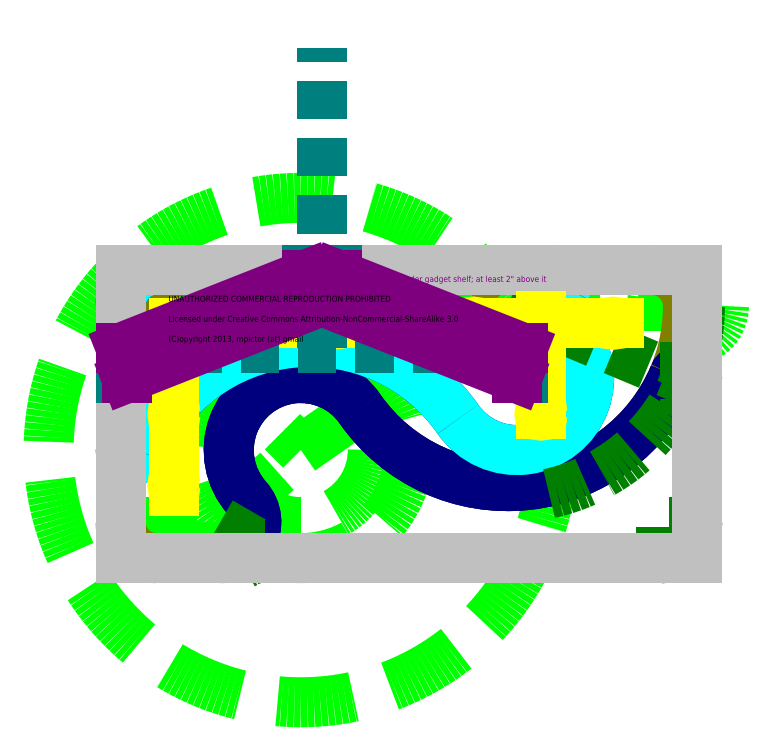
<metadata>
{"format":"dxf","ext":"dxf","renderer":"ezdxf+matplotlib","layout":"modelspace","background":"white","min_lineweight":24,"dpi":150}
</metadata>
<code>
0
SECTION
2
ENTITIES
0
CIRCLE
8
construction
10
30
20
-30
40
42
0
LINE
8
construction
10
30
20
-30
11
64.47
21
-6
0
LINE
8
construction
10
48
20
-6
11
96
21
-6
0
CIRCLE
8
construction
10
30
20
-30
40
12
0
LINE
8
construction
10
0
20
-42
11
30
21
-42
0
CIRCLE
8
construction
10
30
20
-30
40
18
0
POINT
8
construction
10
16.58
20
-42
0
LINE
8
construction
10
6
20
0
11
6
21
-48
0
LINE
8
construction
10
16.58
20
-42
11
30
21
-30
0
LINE
8
construction
10
16.58
20
-42
11
16.58
21
-48
0
LINE
8
construction
10
0
20
0
11
30
21
-30
0
POINT
8
construction
10
64.47
20
-6
0
CIRCLE
8
construction
10
94.47
20
-6
40
6
0
LINE
8
construction
10
12
20
0
11
12
21
-24
0
POINT
8
desk
10
39.85
20
-23.14
0
ARC
8
desk
10
64.47
20
-6
40
30
50
214.8
51
0
0
ARC
8
desk
10
6
20
-42
40
6
50
180
51
270
0
ARC
8
desk
10
16.58
20
-42
40
6
50
270
51
41.81
0
ARC
8
desk
10
30
20
-30
40
12
50
34.85
51
221.8
0
LINE
8
desk
10
16.58
20
-48
11
6
21
-48
0
ARC
8
desk
10
88.47
20
-6
40
6
50
0
51
90
0
ARC
8
desk
10
12
20
-12
40
12
50
90
51
180
0
LINE
8
desk
10
12
20
0
11
88.47
21
0
0
LINE
8
desk
10
0
20
-12
11
0
21
-42
0
ARC
8
desk-upper-as-cut
10
30
20
-30
40
12
50
34.85
51
221.8
0
ARC
8
desk-upper-as-cut
10
94
20
-18.32
40
2
50
0
51
157.4
0
ARC
8
desk-upper-as-cut
10
64.47
20
-6
40
30
50
214.8
51
337.3
0
ARC
8
desk-upper-as-cut
10
23.51
20
-46
40
2
50
150
51
270
0
ARC
8
desk-upper-as-cut
10
16.58
20
-42
40
6
50
330
51
41.81
0
ARC
8
desk-upper-as-cut
10
90
20
-42
40
6
50
270
51
0
0
LINE
8
desk-upper-as-cut
10
23.51
20
-48
11
90
21
-48
0
LINE
8
desk-upper-as-cut
10
96
20
-42
11
96
21
-18.32
0
INSERT
8
desk-upper-as-cut
2
upper
10
96
20
-48
30
0
41
1
42
1
43
1
50
0
70
1
71
1
44
0
45
0
0
ARC
8
desk-upper-as-cut
10
0
20
0
40
0
50
180
51
180
0
ARC
8
desk-upper-as-cut
10
0
20
0
40
0
50
180
51
180
0
INSERT
8
desk-upper-as-built
2
upper
10
0
20
0
30
0
41
1
42
1
43
1
50
180
70
1
71
1
44
0
45
0
0
ARC
8
desk-upper-as-built
10
66
20
-18
40
12
50
214.8
51
41.81
0
ARC
8
desk-upper-as-built
10
2
20
-29.68
40
2
50
180
51
337.4
0
ARC
8
desk-upper-as-built
10
31.53
20
-42
40
30
50
34.85
51
157.3
0
ARC
8
desk-upper-as-built
10
72.49
20
-2
40
2
50
330
51
90
0
ARC
8
desk-upper-as-built
10
79.42
20
-6
40
6
50
150
51
221.8
0
ARC
8
desk-upper-as-built
10
6
20
-6
40
6
50
90
51
180
0
LINE
8
desk-upper-as-built
10
72.49
20
-8.877e-15
11
6
21
-7.348e-16
0
LINE
8
desk-upper-as-built
10
-7.348e-16
20
-6
11
-3.634e-15
21
-29.68
0
CIRCLE
8
desk
10
64.47
20
-6
40
2
0
ARC
8
construction-upper
10
64.47
20
-6
40
32
50
282.4
51
359.8
0
LINE
8
construction-upper
10
94
20
-12
11
94
21
-24
0
LINE
8
construction-upper
10
64.47
20
-6
11
94
21
-18.32
0
LINE
8
construction-upper
10
94
20
-18.32
11
96
21
-18.32
0
ARC
8
construction-upper
10
16.58
20
-42
40
8
50
297.7
51
350.3
0
LINE
8
construction-upper
10
20
20
-46
11
24
21
-46
0
LINE
8
construction-upper
10
16.58
20
-42
11
23.51
21
-46
0
LINE
8
construction-upper
10
23.51
20
-46
11
23.51
21
-48.79
0
LINE
8
construction-upper
10
90
20
-49.25
11
90
21
-42
0
LINE
8
construction-upper
10
97.63
20
-42
11
90
21
-42
0
POINT
8
construction-upper
10
94
20
-18.32
0
LINE
8
plywood-48x96
10
0
20
0
11
96
21
0
0
LINE
8
plywood-48x96
10
0
20
-48
11
0
21
0
0
LINE
8
plywood-48x96
10
96
20
-48
11
0
21
-48
0
LINE
8
plywood-48x96
10
96
20
0
11
96
21
-48
0
CIRCLE
8
support-lower
10
12.25
20
-8.875
40
0.25
0
CIRCLE
8
support-lower
10
8.875
20
-12.25
40
0.25
0
CIRCLE
8
support-lower
10
8.875
20
-24
40
0.25
0
CIRCLE
8
support-lower
10
8.875
20
-35.81
40
0.25
0
CIRCLE
8
support-lower
10
35.44
20
-8.875
40
0.25
0
CIRCLE
8
support-lower
10
58.75
20
-8.875
40
0.25
0
CIRCLE
8
support-lower
10
82
20
-8.875
40
0.25
0
LINE
8
support-lower
10
8.875
20
-36.81
11
8.875
21
-8.875
0
LINE
8
support-lower
10
83
20
-8.875
11
8.875
21
-8.875
0
CIRCLE
8
support-lower
10
70
20
-24
40
0.25
0
LINE
8
support-lower
10
70
20
-24
11
70
21
-7.603
0
LINE
8
supports-upper
10
67
20
-13
11
66
21
-13
0
LINE
8
supports-upper
10
66
20
-13
11
66
21
-18
0
LINE
8
supports-upper
10
66
20
-18
11
67
21
-18
0
LINE
8
supports-upper
10
67
20
-18
11
67
21
-13
0
LINE
8
supports-upper
10
0
20
-13
11
1
21
-13
0
LINE
8
supports-upper
10
1
20
-13
11
1
21
-18
0
LINE
8
supports-upper
10
1
20
-18
11
0
21
-18
0
LINE
8
supports-upper
10
0
20
-18
11
0
21
-13
0
LINE
8
supports-upper
10
31
20
0
11
36
21
0
0
LINE
8
supports-upper
10
36
20
0
11
36
21
-1
0
LINE
8
supports-upper
10
36
20
-1
11
31
21
-1
0
LINE
8
supports-upper
10
31
20
-1
11
31
21
0
0
LINE
8
supports-upper-construction
10
1
20
-13
11
66
21
-13
0
LINE
8
supports-upper-construction
10
33.5
20
-13
11
33.5
21
37
0
LINE
8
gadget-shelf
10
0.04887
20
-13
11
1
21
-13
0
LINE
8
gadget-shelf
10
1
20
-13
11
1
21
-18
0
LINE
8
gadget-shelf
10
31
20
-0.7824
11
31
21
-1
0
LINE
8
gadget-shelf
10
31
20
-1
11
33.5
21
-1
0
LINE
8
gadget-shelf
10
33.5
20
-1
11
33.5
21
-5.171
0
LINE
8
gadget-shelf
10
33.5
20
-5.171
11
1
21
-18
0
LINE
8
gadget-shelf
10
0.04887
20
-13
11
31
21
-0.7824
0
LINE
8
gadget-shelf
10
66.95
20
-13
11
66
21
-13
0
LINE
8
gadget-shelf
10
66
20
-13
11
66
21
-18
0
LINE
8
gadget-shelf
10
36
20
-0.7824
11
36
21
-1
0
LINE
8
gadget-shelf
10
36
20
-1
11
33.5
21
-1
0
LINE
8
gadget-shelf
10
33.5
20
-1
11
33.5
21
-5.171
0
LINE
8
gadget-shelf
10
33.5
20
-5.171
11
66
21
-18
0
LINE
8
gadget-shelf
10
66.95
20
-13
11
36
21
-0.7824
0
MTEXT
8
gadget-shelf
10
39
20
-1
30
0
40
1
41
38
71
1
72
1
1
At least 20" under gadget shelf; at least 2" above it
7
standard
210
0
220
0
230
1
50
0
73
2
44
1
0
MTEXT
8
0
10
7.941
20
-4.305
30
0
40
1
41
52.08
71
1
72
1
1
UNAUTHORIZED COMMERCIAL REPRODUCTION PROHIBITED\P\PLicensed under Creative Commons Attribution-NonCommercial-ShareAlike 3\P\P(C)opyright 2013, mpictor (at) gmail
7
standard
210
0
220
0
230
1
50
0
73
2
44
1
0
ENDSEC
0
EOF

</code>
